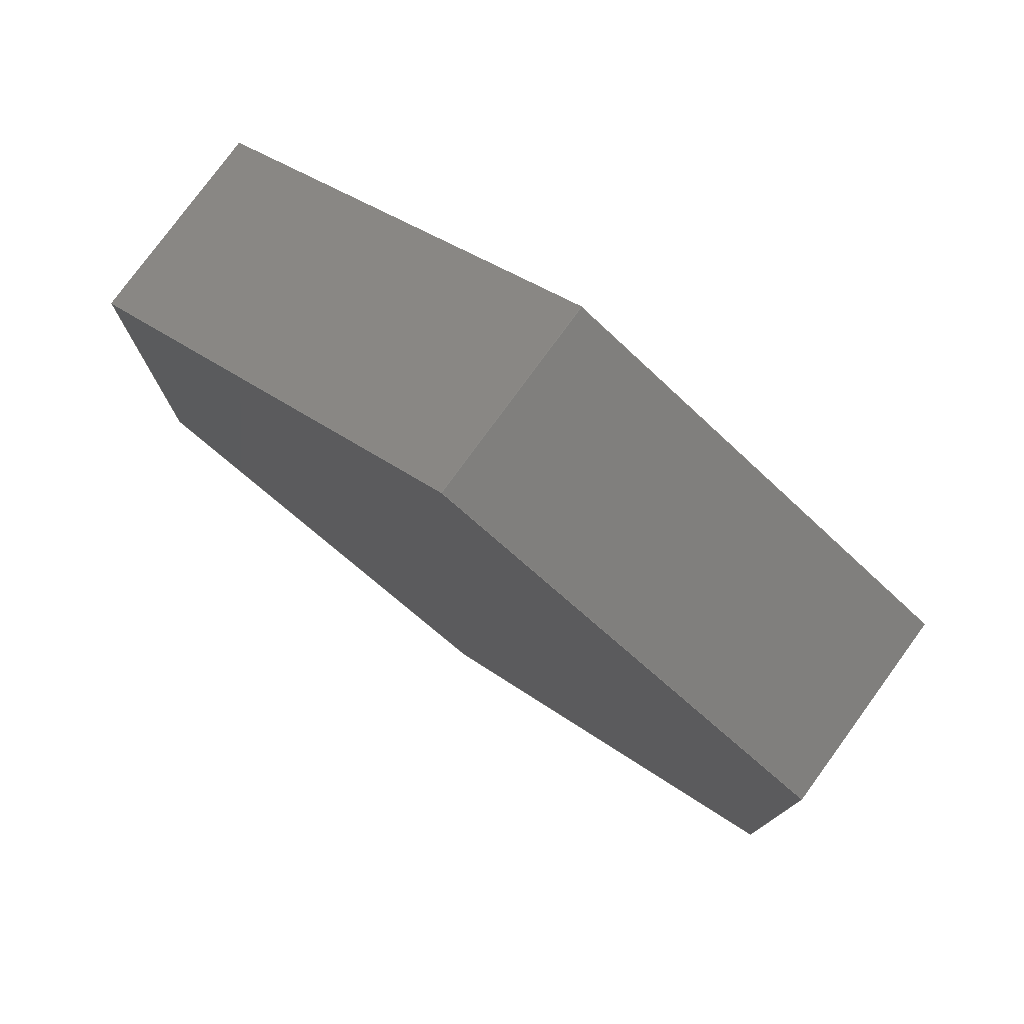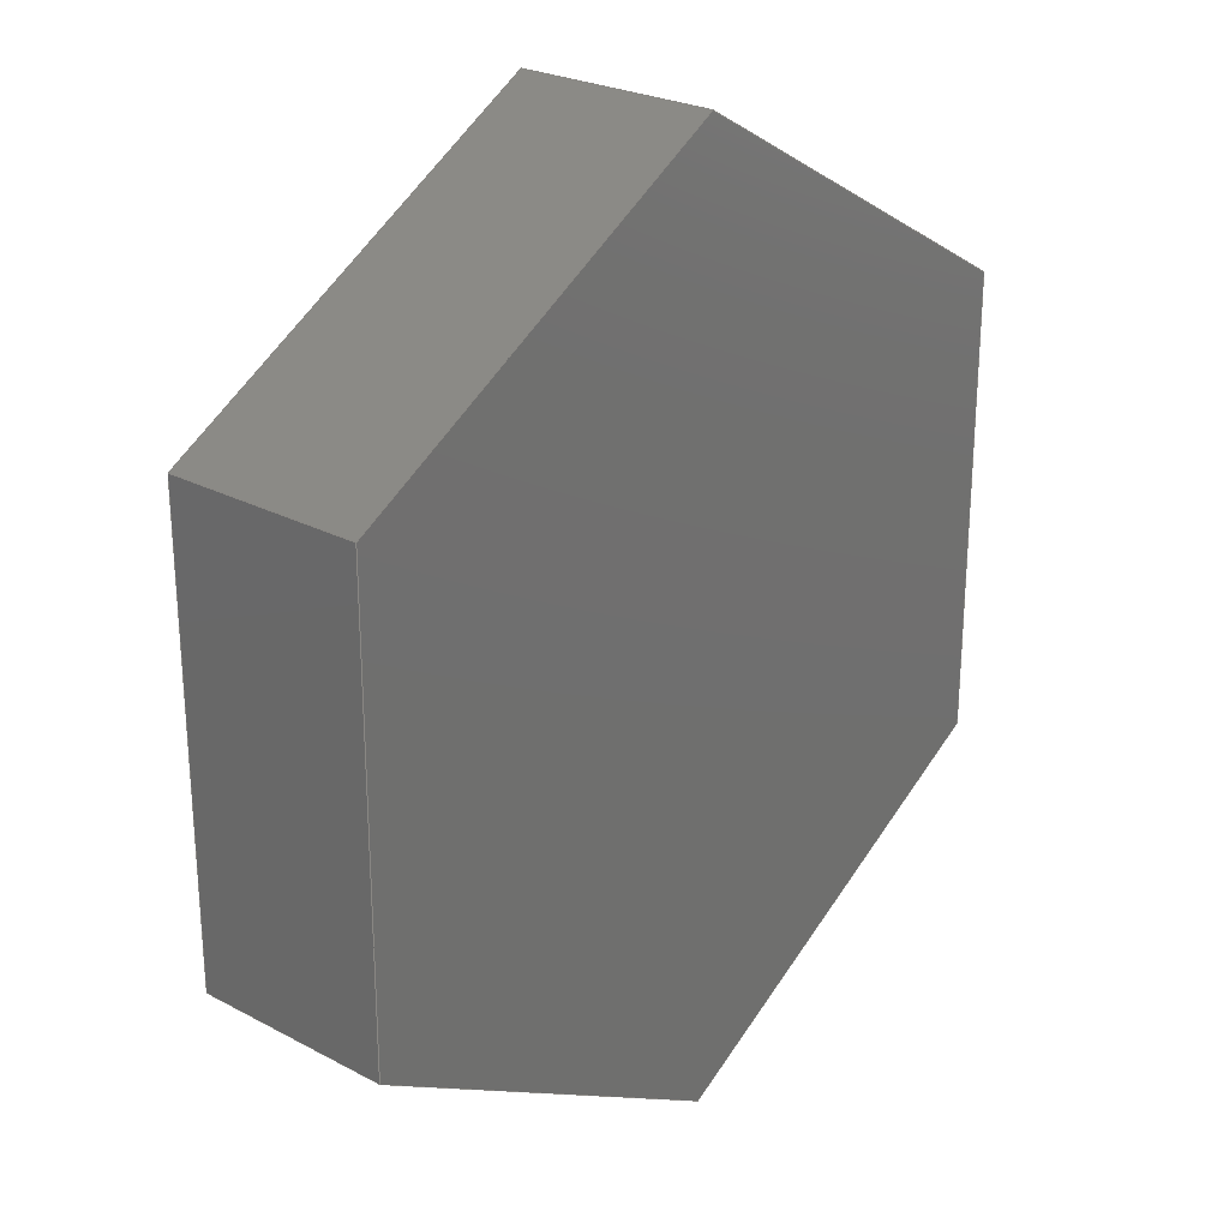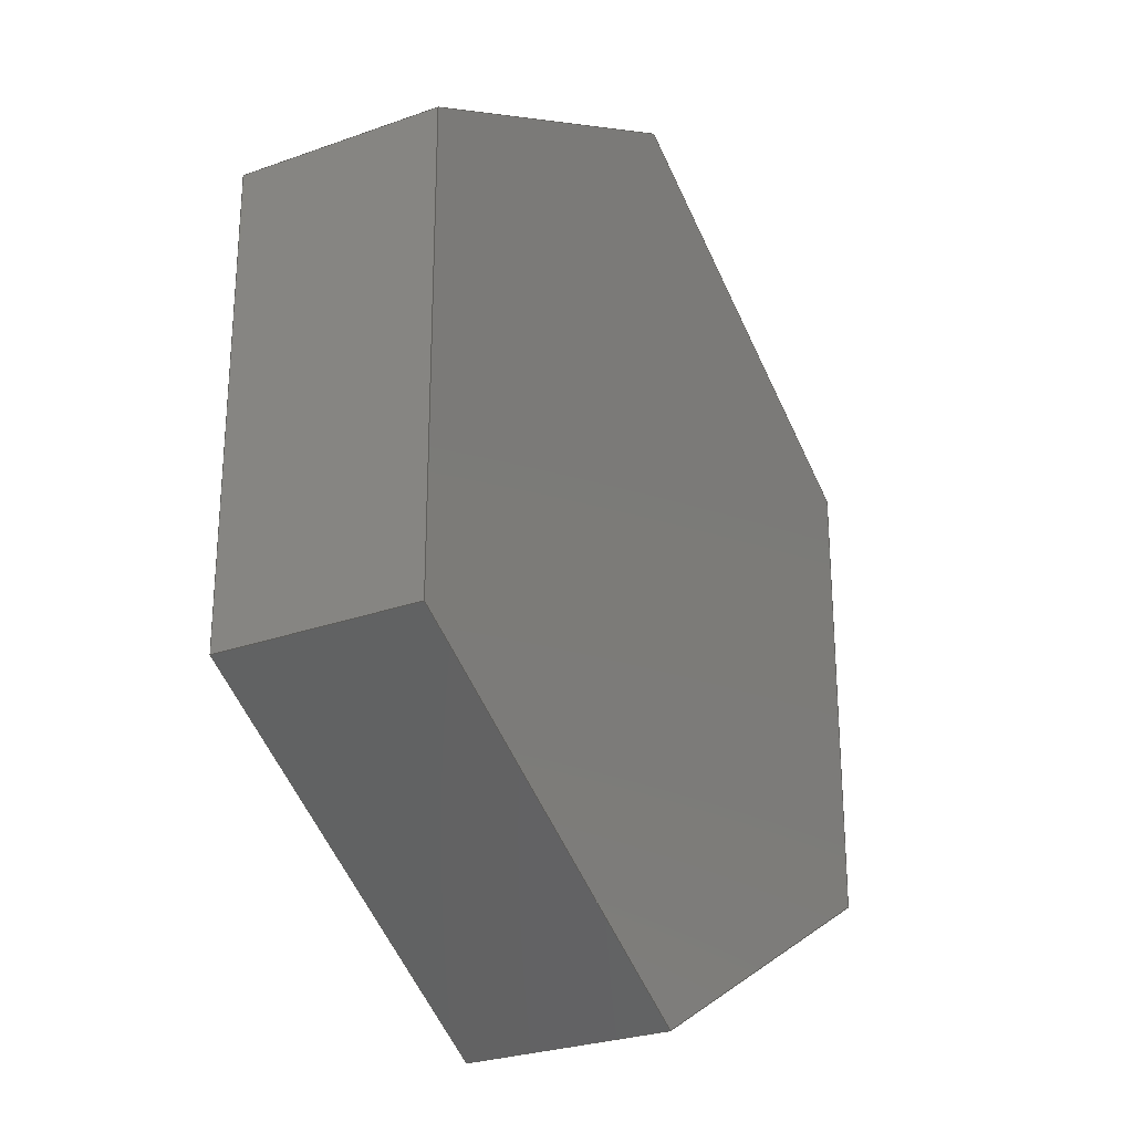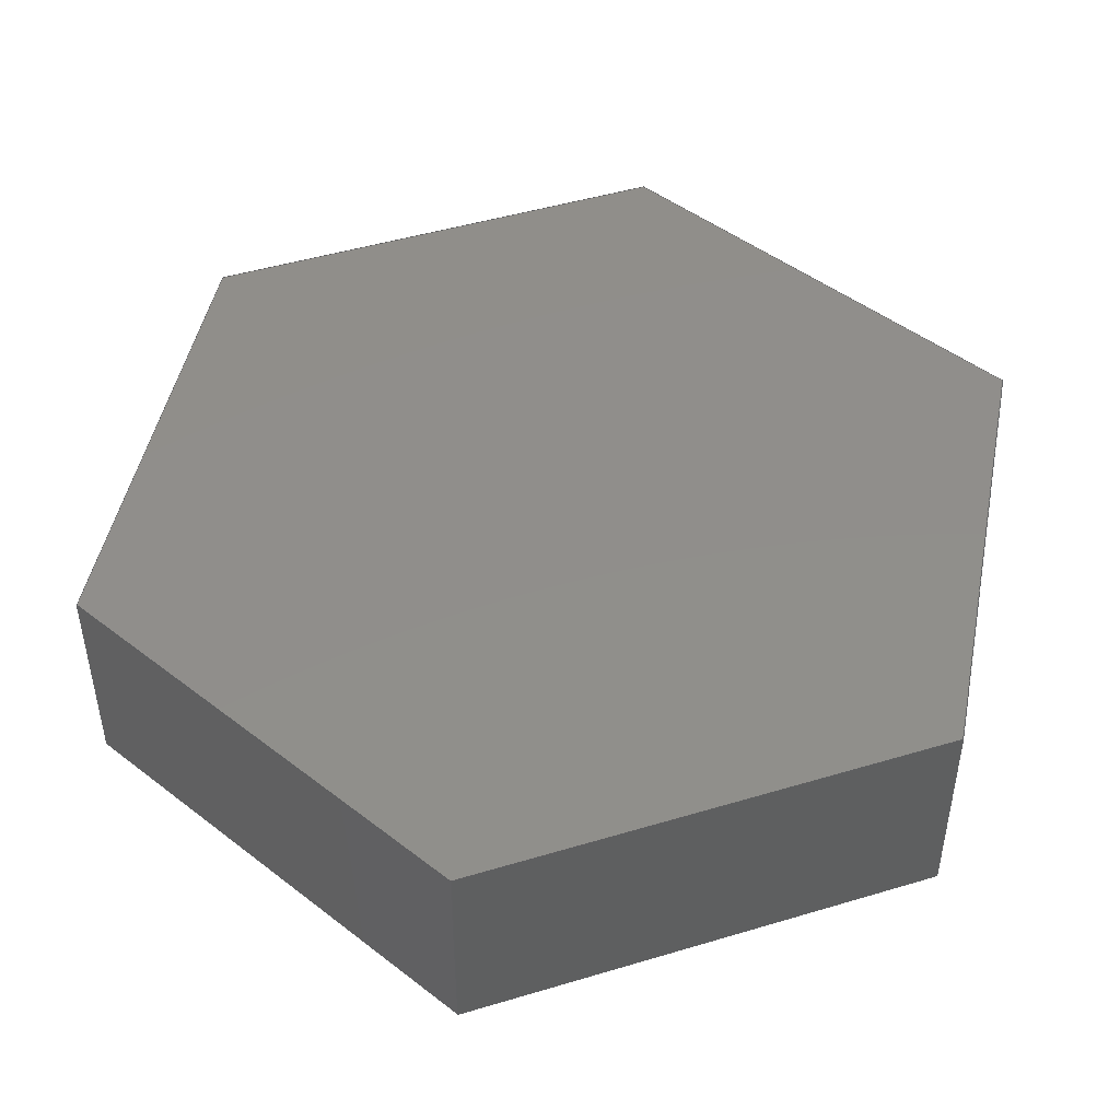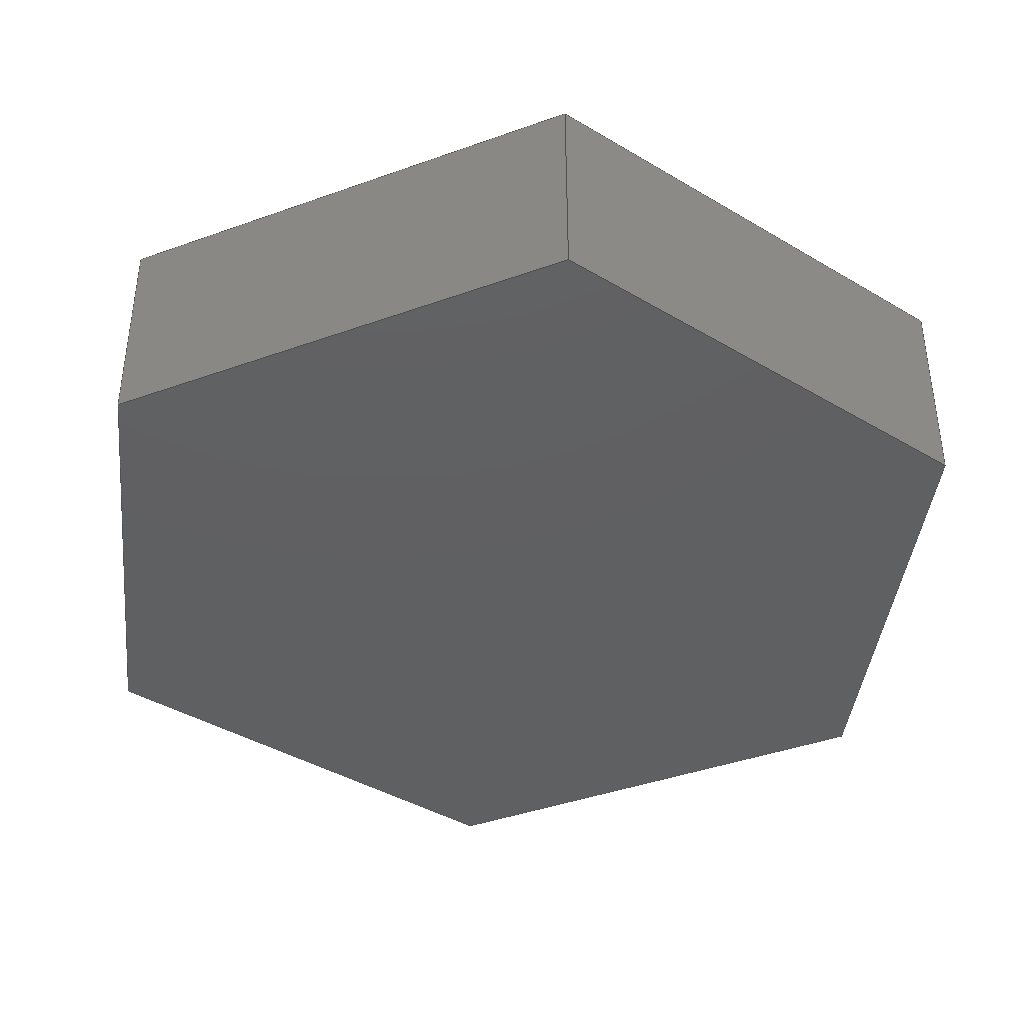
<metadata>
{"format":"step","ext":"step","renderer":"f3d","projection":"perspective","resolution":1024,"background":"white","views":[{"elev":78.1,"azim":36.1,"up":"+Z"},{"elev":25.3,"azim":130.4,"up":"+Z"},{"elev":-26.9,"azim":-60.8,"up":"+Z"},{"elev":47.1,"azim":11.2,"up":"+Y"},{"elev":-40.6,"azim":-126.2,"up":"+Y"}]}
</metadata>
<code>
ISO-10303-21;
DATA;
#1=MECHANICAL_DESIGN_GEOMETRIC_PRESENTATION_REPRESENTATION('',(#4),#240);
#2=SHAPE_REPRESENTATION_RELATIONSHIP('SRR','None',#247,#3);
#3=ADVANCED_BREP_SHAPE_REPRESENTATION('',(#5),#239);
#4=STYLED_ITEM('',(#257),#5);
#5=MANIFOLD_SOLID_BREP('Body1',#140);
#6=FACE_OUTER_BOUND('',#14,.T.);
#7=FACE_OUTER_BOUND('',#15,.T.);
#8=FACE_OUTER_BOUND('',#16,.T.);
#9=FACE_OUTER_BOUND('',#17,.T.);
#10=FACE_OUTER_BOUND('',#18,.T.);
#11=FACE_OUTER_BOUND('',#19,.T.);
#12=FACE_OUTER_BOUND('',#20,.T.);
#13=FACE_OUTER_BOUND('',#21,.T.);
#14=EDGE_LOOP('',(#88,#89,#90,#91));
#15=EDGE_LOOP('',(#92,#93,#94,#95));
#16=EDGE_LOOP('',(#96,#97,#98,#99));
#17=EDGE_LOOP('',(#100,#101,#102,#103));
#18=EDGE_LOOP('',(#104,#105,#106,#107));
#19=EDGE_LOOP('',(#108,#109,#110,#111));
#20=EDGE_LOOP('',(#112,#113,#114,#115,#116,#117));
#21=EDGE_LOOP('',(#118,#119,#120,#121,#122,#123));
#22=LINE('',#202,#40);
#23=LINE('',#204,#41);
#24=LINE('',#206,#42);
#25=LINE('',#207,#43);
#26=LINE('',#210,#44);
#27=LINE('',#212,#45);
#28=LINE('',#213,#46);
#29=LINE('',#216,#47);
#30=LINE('',#218,#48);
#31=LINE('',#219,#49);
#32=LINE('',#222,#50);
#33=LINE('',#224,#51);
#34=LINE('',#225,#52);
#35=LINE('',#228,#53);
#36=LINE('',#230,#54);
#37=LINE('',#231,#55);
#38=LINE('',#233,#56);
#39=LINE('',#234,#57);
#40=VECTOR('',#166,1);
#41=VECTOR('',#167,1);
#42=VECTOR('',#168,1);
#43=VECTOR('',#169,1);
#44=VECTOR('',#172,1);
#45=VECTOR('',#173,1);
#46=VECTOR('',#174,1);
#47=VECTOR('',#177,1);
#48=VECTOR('',#178,1);
#49=VECTOR('',#179,1);
#50=VECTOR('',#182,1);
#51=VECTOR('',#183,1);
#52=VECTOR('',#184,1);
#53=VECTOR('',#187,1);
#54=VECTOR('',#188,1);
#55=VECTOR('',#189,1);
#56=VECTOR('',#192,1);
#57=VECTOR('',#193,1);
#58=VERTEX_POINT('',#200);
#59=VERTEX_POINT('',#201);
#60=VERTEX_POINT('',#203);
#61=VERTEX_POINT('',#205);
#62=VERTEX_POINT('',#209);
#63=VERTEX_POINT('',#211);
#64=VERTEX_POINT('',#215);
#65=VERTEX_POINT('',#217);
#66=VERTEX_POINT('',#221);
#67=VERTEX_POINT('',#223);
#68=VERTEX_POINT('',#227);
#69=VERTEX_POINT('',#229);
#70=EDGE_CURVE('',#58,#59,#22,.T.);
#71=EDGE_CURVE('',#58,#60,#23,.T.);
#72=EDGE_CURVE('',#61,#60,#24,.T.);
#73=EDGE_CURVE('',#59,#61,#25,.T.);
#74=EDGE_CURVE('',#59,#62,#26,.T.);
#75=EDGE_CURVE('',#63,#61,#27,.T.);
#76=EDGE_CURVE('',#62,#63,#28,.T.);
#77=EDGE_CURVE('',#62,#64,#29,.T.);
#78=EDGE_CURVE('',#65,#63,#30,.T.);
#79=EDGE_CURVE('',#64,#65,#31,.T.);
#80=EDGE_CURVE('',#64,#66,#32,.T.);
#81=EDGE_CURVE('',#67,#65,#33,.T.);
#82=EDGE_CURVE('',#66,#67,#34,.T.);
#83=EDGE_CURVE('',#66,#68,#35,.T.);
#84=EDGE_CURVE('',#69,#67,#36,.T.);
#85=EDGE_CURVE('',#68,#69,#37,.T.);
#86=EDGE_CURVE('',#68,#58,#38,.T.);
#87=EDGE_CURVE('',#60,#69,#39,.T.);
#88=ORIENTED_EDGE('',*,*,#70,.F.);
#89=ORIENTED_EDGE('',*,*,#71,.T.);
#90=ORIENTED_EDGE('',*,*,#72,.F.);
#91=ORIENTED_EDGE('',*,*,#73,.F.);
#92=ORIENTED_EDGE('',*,*,#74,.F.);
#93=ORIENTED_EDGE('',*,*,#73,.T.);
#94=ORIENTED_EDGE('',*,*,#75,.F.);
#95=ORIENTED_EDGE('',*,*,#76,.F.);
#96=ORIENTED_EDGE('',*,*,#77,.F.);
#97=ORIENTED_EDGE('',*,*,#76,.T.);
#98=ORIENTED_EDGE('',*,*,#78,.F.);
#99=ORIENTED_EDGE('',*,*,#79,.F.);
#100=ORIENTED_EDGE('',*,*,#80,.F.);
#101=ORIENTED_EDGE('',*,*,#79,.T.);
#102=ORIENTED_EDGE('',*,*,#81,.F.);
#103=ORIENTED_EDGE('',*,*,#82,.F.);
#104=ORIENTED_EDGE('',*,*,#83,.F.);
#105=ORIENTED_EDGE('',*,*,#82,.T.);
#106=ORIENTED_EDGE('',*,*,#84,.F.);
#107=ORIENTED_EDGE('',*,*,#85,.F.);
#108=ORIENTED_EDGE('',*,*,#86,.F.);
#109=ORIENTED_EDGE('',*,*,#85,.T.);
#110=ORIENTED_EDGE('',*,*,#87,.F.);
#111=ORIENTED_EDGE('',*,*,#71,.F.);
#112=ORIENTED_EDGE('',*,*,#86,.T.);
#113=ORIENTED_EDGE('',*,*,#70,.T.);
#114=ORIENTED_EDGE('',*,*,#74,.T.);
#115=ORIENTED_EDGE('',*,*,#77,.T.);
#116=ORIENTED_EDGE('',*,*,#80,.T.);
#117=ORIENTED_EDGE('',*,*,#83,.T.);
#118=ORIENTED_EDGE('',*,*,#87,.T.);
#119=ORIENTED_EDGE('',*,*,#84,.T.);
#120=ORIENTED_EDGE('',*,*,#81,.T.);
#121=ORIENTED_EDGE('',*,*,#78,.T.);
#122=ORIENTED_EDGE('',*,*,#75,.T.);
#123=ORIENTED_EDGE('',*,*,#72,.T.);
#124=PLANE('',#154);
#125=PLANE('',#155);
#126=PLANE('',#156);
#127=PLANE('',#157);
#128=PLANE('',#158);
#129=PLANE('',#159);
#130=PLANE('',#160);
#131=PLANE('',#161);
#132=ADVANCED_FACE('',(#6),#124,.T.);
#133=ADVANCED_FACE('',(#7),#125,.T.);
#134=ADVANCED_FACE('',(#8),#126,.T.);
#135=ADVANCED_FACE('',(#9),#127,.T.);
#136=ADVANCED_FACE('',(#10),#128,.T.);
#137=ADVANCED_FACE('',(#11),#129,.T.);
#138=ADVANCED_FACE('',(#12),#130,.T.);
#139=ADVANCED_FACE('',(#13),#131,.T.);
#140=CLOSED_SHELL('',(#132,#133,#134,#135,#136,#137,#138,#139));
#141=DERIVED_UNIT_ELEMENT(#143,1);
#142=DERIVED_UNIT_ELEMENT(#242,3);
#143=(
MASS_UNIT()
NAMED_UNIT(*)
SI_UNIT(.KILO.,.GRAM.)
);
#144=DERIVED_UNIT((#141,#142));
#145=MEASURE_REPRESENTATION_ITEM('density measure',
POSITIVE_RATIO_MEASURE(7850),#144);
#146=PROPERTY_DEFINITION_REPRESENTATION(#151,#148);
#147=PROPERTY_DEFINITION_REPRESENTATION(#152,#149);
#148=REPRESENTATION('material name',(#150),#239);
#149=REPRESENTATION('density',(#145),#239);
#150=DESCRIPTIVE_REPRESENTATION_ITEM('Steel','Steel');
#151=PROPERTY_DEFINITION('material property','material name',#249);
#152=PROPERTY_DEFINITION('material property','density of part',#249);
#153=AXIS2_PLACEMENT_3D('placement',#198,#162,#163);
#154=AXIS2_PLACEMENT_3D('',#199,#164,#165);
#155=AXIS2_PLACEMENT_3D('',#208,#170,#171);
#156=AXIS2_PLACEMENT_3D('',#214,#175,#176);
#157=AXIS2_PLACEMENT_3D('',#220,#180,#181);
#158=AXIS2_PLACEMENT_3D('',#226,#185,#186);
#159=AXIS2_PLACEMENT_3D('',#232,#190,#191);
#160=AXIS2_PLACEMENT_3D('',#235,#194,#195);
#161=AXIS2_PLACEMENT_3D('',#236,#196,#197);
#162=DIRECTION('axis',(0,0,1));
#163=DIRECTION('refdir',(1,0,0));
#164=DIRECTION('center_axis',(0.5,0,-0.866));
#165=DIRECTION('ref_axis',(0.866,0,0.5));
#166=DIRECTION('',(-0.866,0,-0.5));
#167=DIRECTION('',(0,-1,0));
#168=DIRECTION('',(0.866,0,0.5));
#169=DIRECTION('',(0,-1,0));
#170=DIRECTION('center_axis',(-0.5,0,-0.866));
#171=DIRECTION('ref_axis',(0.866,0,-0.5));
#172=DIRECTION('',(-0.866,0,0.5));
#173=DIRECTION('',(0.866,0,-0.5));
#174=DIRECTION('',(0,-1,0));
#175=DIRECTION('center_axis',(-1,0,-4.807e-16));
#176=DIRECTION('ref_axis',(4.807e-16,0,-1));
#177=DIRECTION('',(-4.807e-16,0,1));
#178=DIRECTION('',(4.807e-16,0,-1));
#179=DIRECTION('',(0,-1,0));
#180=DIRECTION('center_axis',(-0.5,0,0.866));
#181=DIRECTION('ref_axis',(-0.866,0,-0.5));
#182=DIRECTION('',(0.866,0,0.5));
#183=DIRECTION('',(-0.866,0,-0.5));
#184=DIRECTION('',(0,-1,0));
#185=DIRECTION('center_axis',(0.5,0,0.866));
#186=DIRECTION('ref_axis',(-0.866,0,0.5));
#187=DIRECTION('',(0.866,0,-0.5));
#188=DIRECTION('',(-0.866,0,0.5));
#189=DIRECTION('',(0,-1,0));
#190=DIRECTION('center_axis',(1,0,3.606e-16));
#191=DIRECTION('ref_axis',(-3.606e-16,0,1));
#192=DIRECTION('',(3.606e-16,0,-1));
#193=DIRECTION('',(-3.606e-16,0,1));
#194=DIRECTION('center_axis',(0,1,0));
#195=DIRECTION('ref_axis',(1,0,0));
#196=DIRECTION('center_axis',(0,-1,0));
#197=DIRECTION('ref_axis',(0,0,-1));
#198=CARTESIAN_POINT('',(0,0,0));
#199=CARTESIAN_POINT('Origin',(5.551e-17,0,-0.2309));
#200=CARTESIAN_POINT('',(0.2,0,-0.1155));
#201=CARTESIAN_POINT('',(5.551e-17,0,-0.2309));
#202=CARTESIAN_POINT('',(0.2,0,-0.1155));
#203=CARTESIAN_POINT('',(0.2,-0.1,-0.1155));
#204=CARTESIAN_POINT('',(0.2,0,-0.1155));
#205=CARTESIAN_POINT('',(5.551e-17,-0.1,-0.2309));
#206=CARTESIAN_POINT('',(0.2,-0.1,-0.1155));
#207=CARTESIAN_POINT('',(5.551e-17,0,-0.2309));
#208=CARTESIAN_POINT('Origin',(-0.2,0,-0.1155));
#209=CARTESIAN_POINT('',(-0.2,0,-0.1155));
#210=CARTESIAN_POINT('',(5.551e-17,0,-0.2309));
#211=CARTESIAN_POINT('',(-0.2,-0.1,-0.1155));
#212=CARTESIAN_POINT('',(5.551e-17,-0.1,-0.2309));
#213=CARTESIAN_POINT('',(-0.2,0,-0.1155));
#214=CARTESIAN_POINT('Origin',(-0.2,0,0.1155));
#215=CARTESIAN_POINT('',(-0.2,0,0.1155));
#216=CARTESIAN_POINT('',(-0.2,0,-0.1155));
#217=CARTESIAN_POINT('',(-0.2,-0.1,0.1155));
#218=CARTESIAN_POINT('',(-0.2,-0.1,-0.1155));
#219=CARTESIAN_POINT('',(-0.2,0,0.1155));
#220=CARTESIAN_POINT('Origin',(-1.665e-16,0,0.2309));
#221=CARTESIAN_POINT('',(-1.388e-16,0,0.2309));
#222=CARTESIAN_POINT('',(-0.2,0,0.1155));
#223=CARTESIAN_POINT('',(-1.388e-16,-0.1,0.2309));
#224=CARTESIAN_POINT('',(-0.2,-0.1,0.1155));
#225=CARTESIAN_POINT('',(-1.388e-16,0,0.2309));
#226=CARTESIAN_POINT('Origin',(0.2,0,0.1155));
#227=CARTESIAN_POINT('',(0.2,0,0.1155));
#228=CARTESIAN_POINT('',(-1.388e-16,0,0.2309));
#229=CARTESIAN_POINT('',(0.2,-0.1,0.1155));
#230=CARTESIAN_POINT('',(-1.388e-16,-0.1,0.2309));
#231=CARTESIAN_POINT('',(0.2,0,0.1155));
#232=CARTESIAN_POINT('Origin',(0.2,0,-0.1155));
#233=CARTESIAN_POINT('',(0.2,0,0.1155));
#234=CARTESIAN_POINT('',(0.2,-0.1,0.1155));
#235=CARTESIAN_POINT('Origin',(-2.776e-17,0,0));
#236=CARTESIAN_POINT('Origin',(-2.776e-17,-0.1,0));
#237=UNCERTAINTY_MEASURE_WITH_UNIT(LENGTH_MEASURE(0.001),#241,
'DISTANCE_ACCURACY_VALUE',
'Maximum model space distance between geometric entities at asserted c
onnectivities');
#238=UNCERTAINTY_MEASURE_WITH_UNIT(LENGTH_MEASURE(0.001),#241,
'DISTANCE_ACCURACY_VALUE',
'Maximum model space distance between geometric entities at asserted c
onnectivities');
#239=(
GEOMETRIC_REPRESENTATION_CONTEXT(3)
GLOBAL_UNCERTAINTY_ASSIGNED_CONTEXT((#237))
GLOBAL_UNIT_ASSIGNED_CONTEXT((#241,#243,#244))
REPRESENTATION_CONTEXT('','3D')
);
#240=(
GEOMETRIC_REPRESENTATION_CONTEXT(3)
GLOBAL_UNCERTAINTY_ASSIGNED_CONTEXT((#238))
GLOBAL_UNIT_ASSIGNED_CONTEXT((#241,#243,#244))
REPRESENTATION_CONTEXT('','3D')
);
#241=(
LENGTH_UNIT()
NAMED_UNIT(*)
SI_UNIT(.CENTI.,.METRE.)
);
#242=(
LENGTH_UNIT()
NAMED_UNIT(*)
SI_UNIT($,.METRE.)
);
#243=(
NAMED_UNIT(*)
PLANE_ANGLE_UNIT()
SI_UNIT($,.RADIAN.)
);
#244=(
NAMED_UNIT(*)
SI_UNIT($,.STERADIAN.)
SOLID_ANGLE_UNIT()
);
#245=SHAPE_DEFINITION_REPRESENTATION(#246,#247);
#246=PRODUCT_DEFINITION_SHAPE('',$,#249);
#247=SHAPE_REPRESENTATION('',(#153),#239);
#248=PRODUCT_DEFINITION_CONTEXT('part definition',#253,'design');
#249=PRODUCT_DEFINITION('Screw v2 (10)','Screw v2 (10)',#250,#248);
#250=PRODUCT_DEFINITION_FORMATION('',$,#255);
#251=PRODUCT_RELATED_PRODUCT_CATEGORY('Screw v2 (10)','Screw v2 (10)',(#255));
#252=APPLICATION_PROTOCOL_DEFINITION('international standard',
'automotive_design',2009,#253);
#253=APPLICATION_CONTEXT(
'Core Data for Automotive Mechanical Design Process');
#254=PRODUCT_CONTEXT('part definition',#253,'mechanical');
#255=PRODUCT('Screw v2 (10)','Screw v2 (10)',$,(#254));
#256=PRESENTATION_STYLE_ASSIGNMENT((#258));
#257=PRESENTATION_STYLE_ASSIGNMENT((#259));
#258=SURFACE_STYLE_USAGE(.BOTH.,#260);
#259=SURFACE_STYLE_USAGE(.BOTH.,#261);
#260=SURFACE_SIDE_STYLE('',(#262));
#261=SURFACE_SIDE_STYLE('',(#263));
#262=SURFACE_STYLE_FILL_AREA(#264);
#263=SURFACE_STYLE_FILL_AREA(#265);
#264=FILL_AREA_STYLE('Steel - Satin',(#266));
#265=FILL_AREA_STYLE('Stainless Steel - Polished',(#267));
#266=FILL_AREA_STYLE_COLOUR('Steel - Satin',#268);
#267=FILL_AREA_STYLE_COLOUR('Stainless Steel - Polished',#269);
#268=COLOUR_RGB('Steel - Satin',0.6275,0.6275,0.6275);
#269=COLOUR_RGB('Stainless Steel - Polished',0.7961,0.7961,
0.7961);
ENDSEC;
END-ISO-10303-21;

</code>
